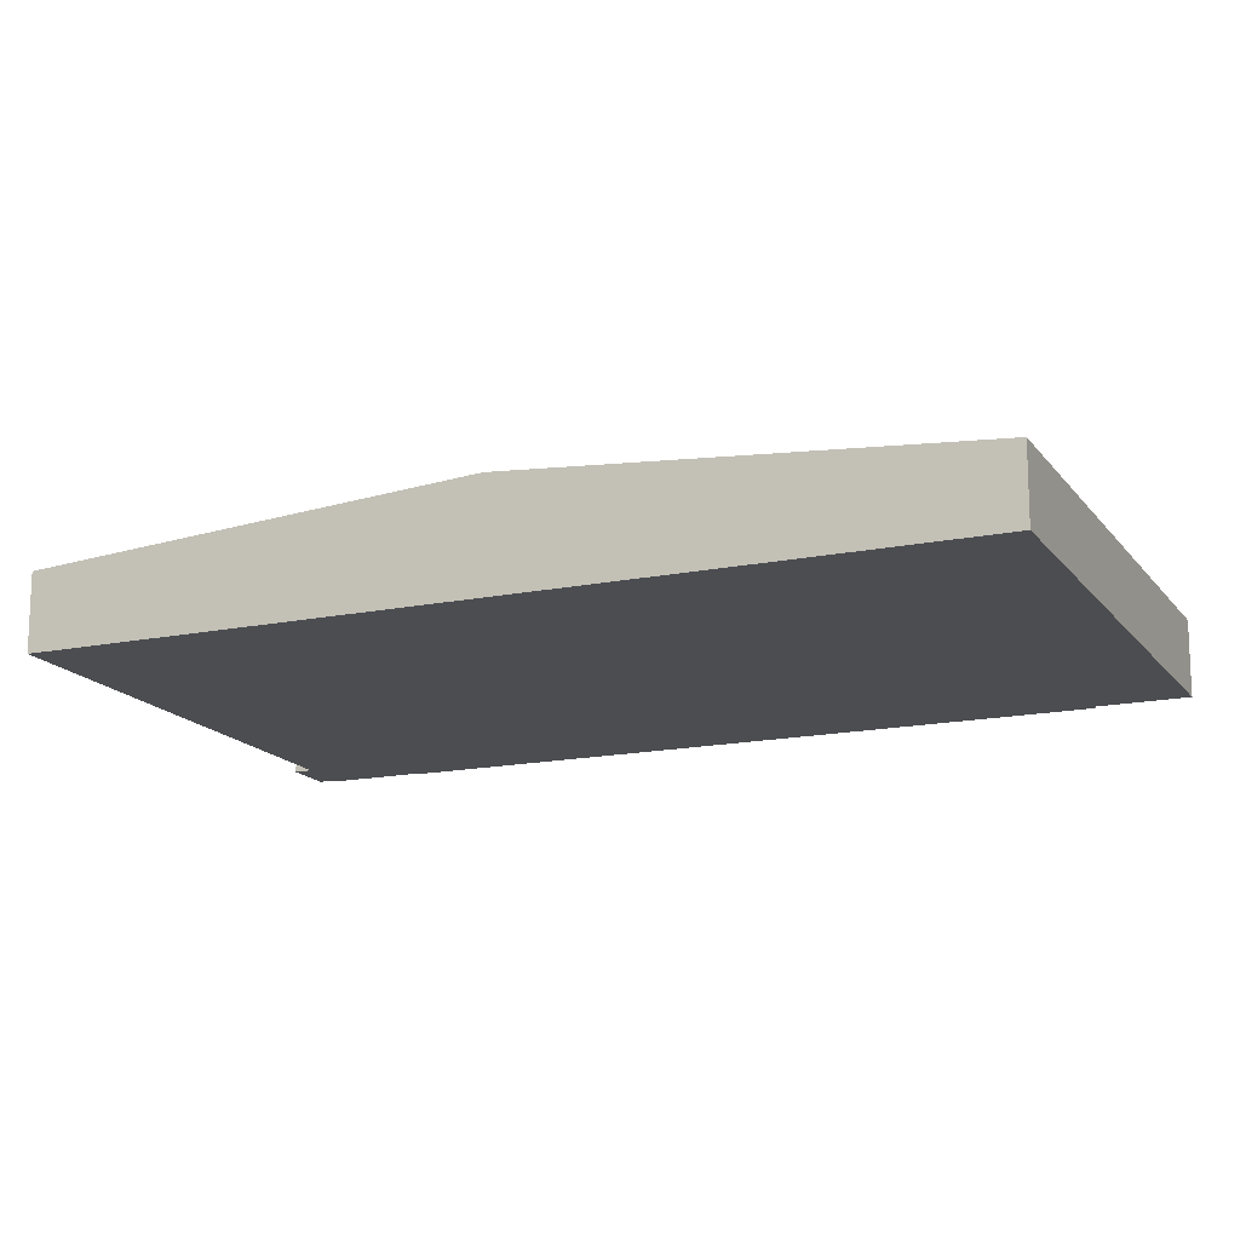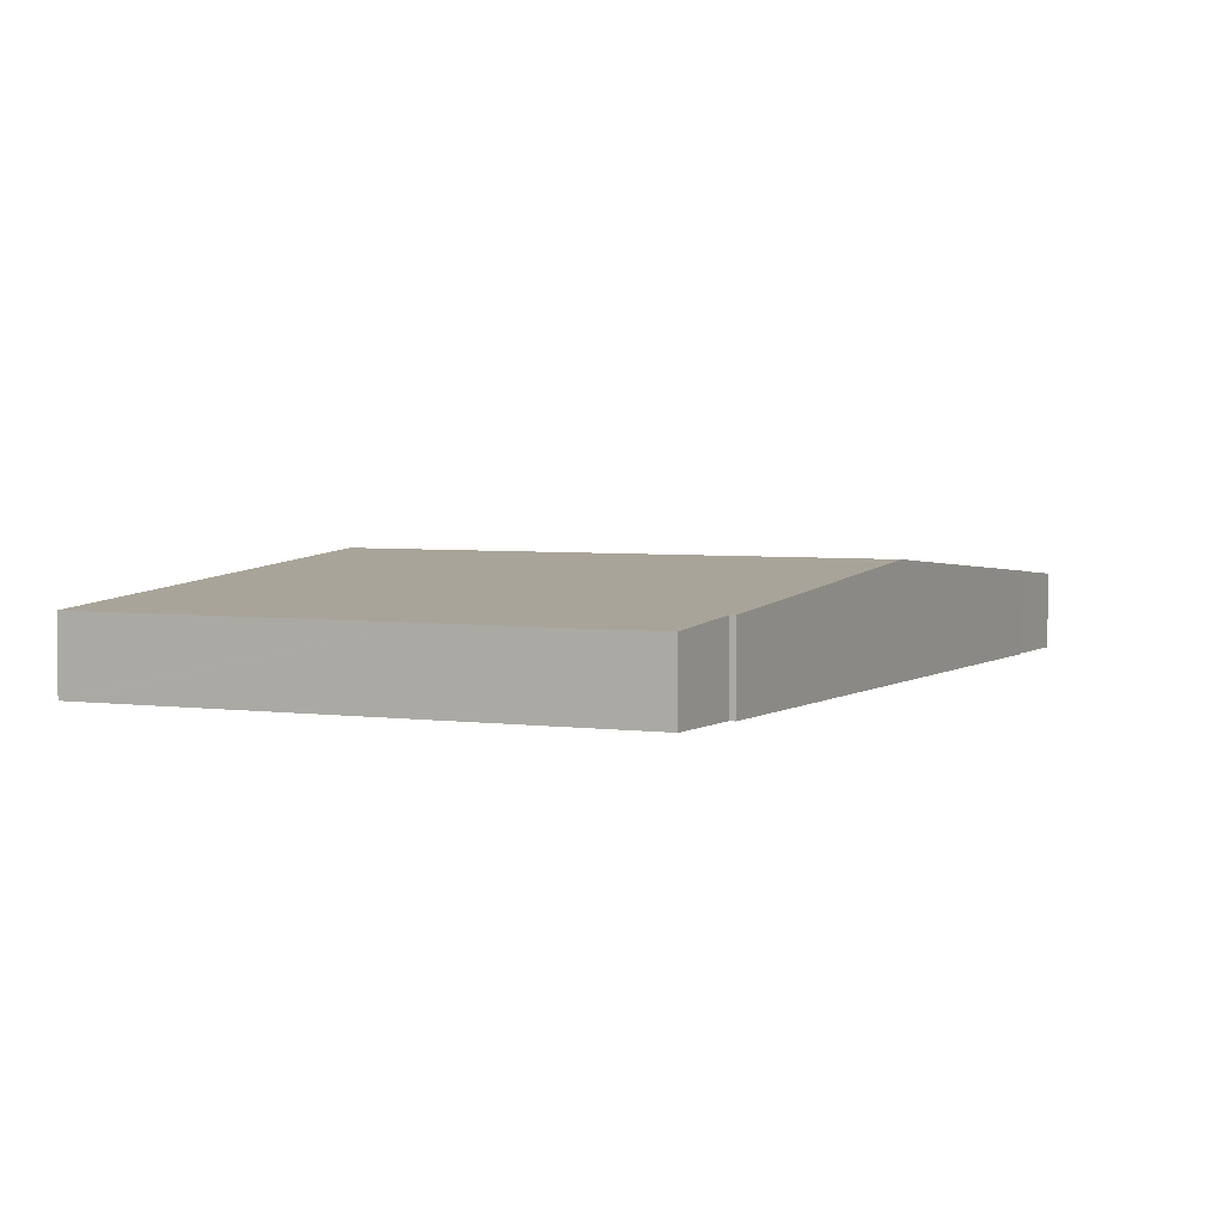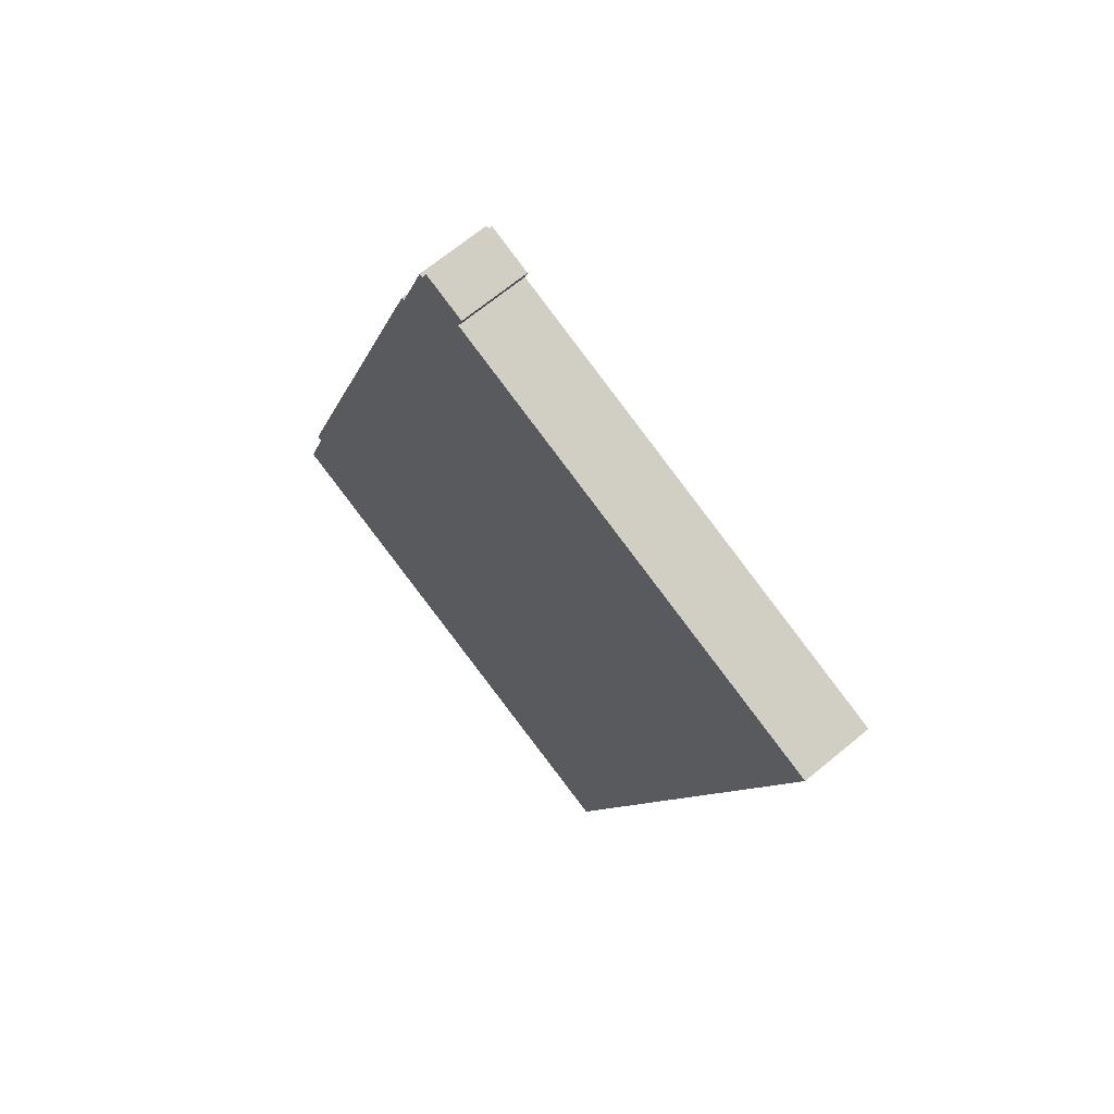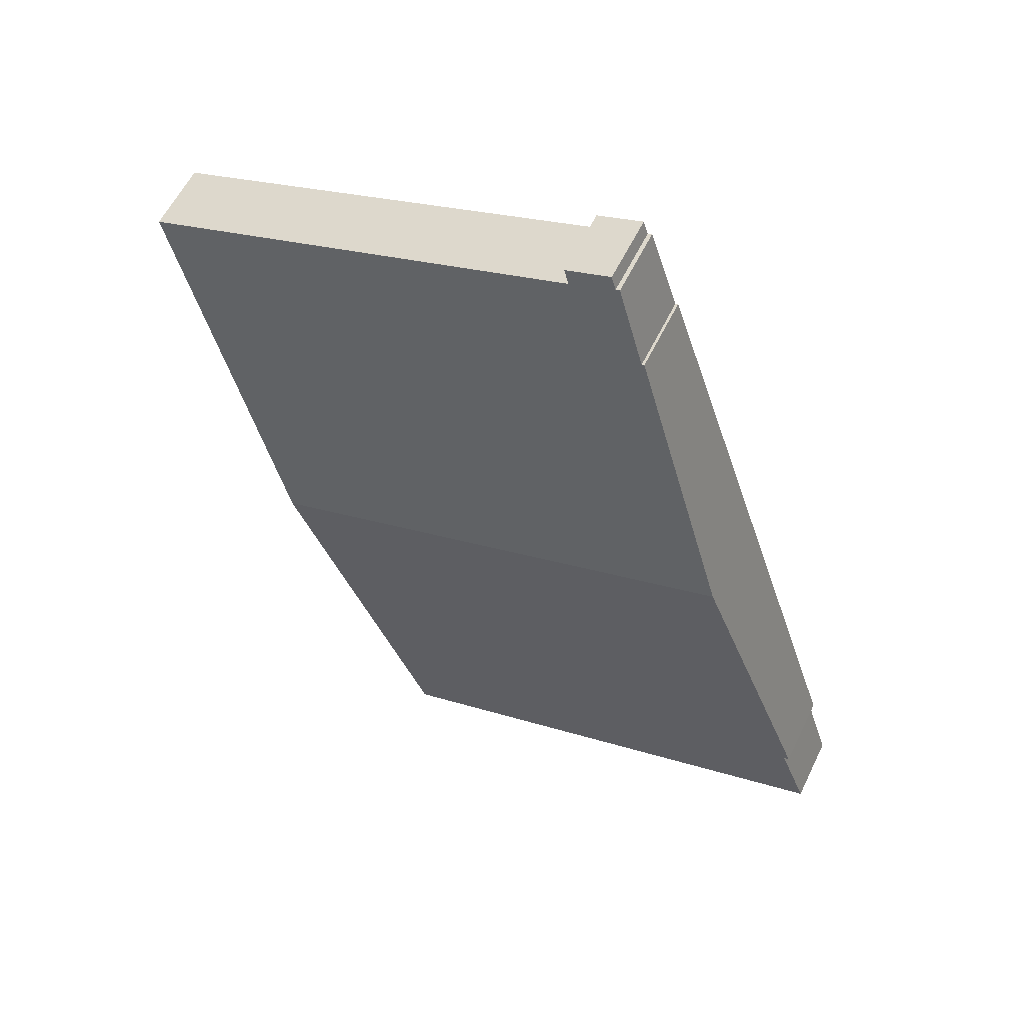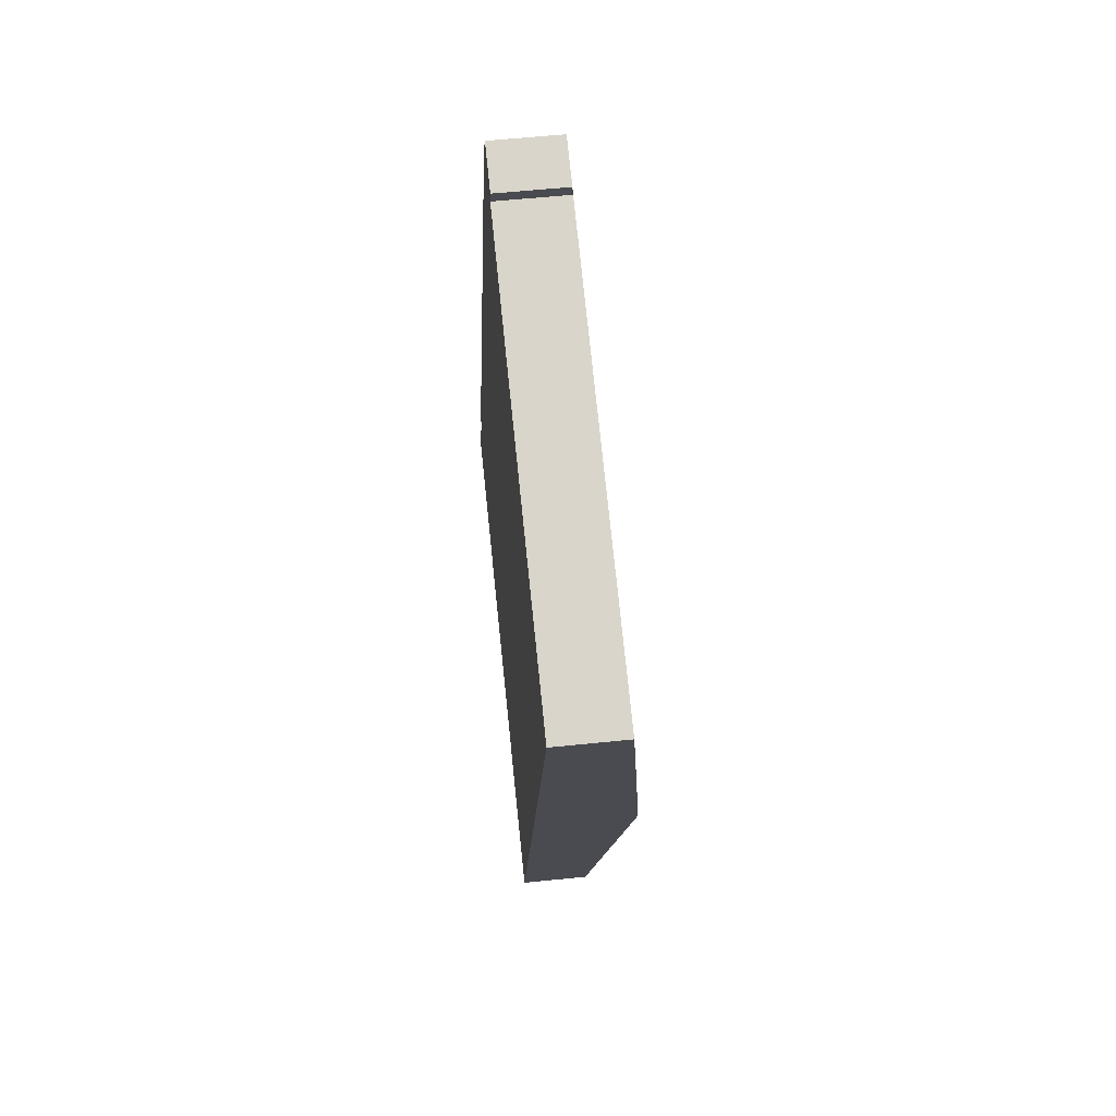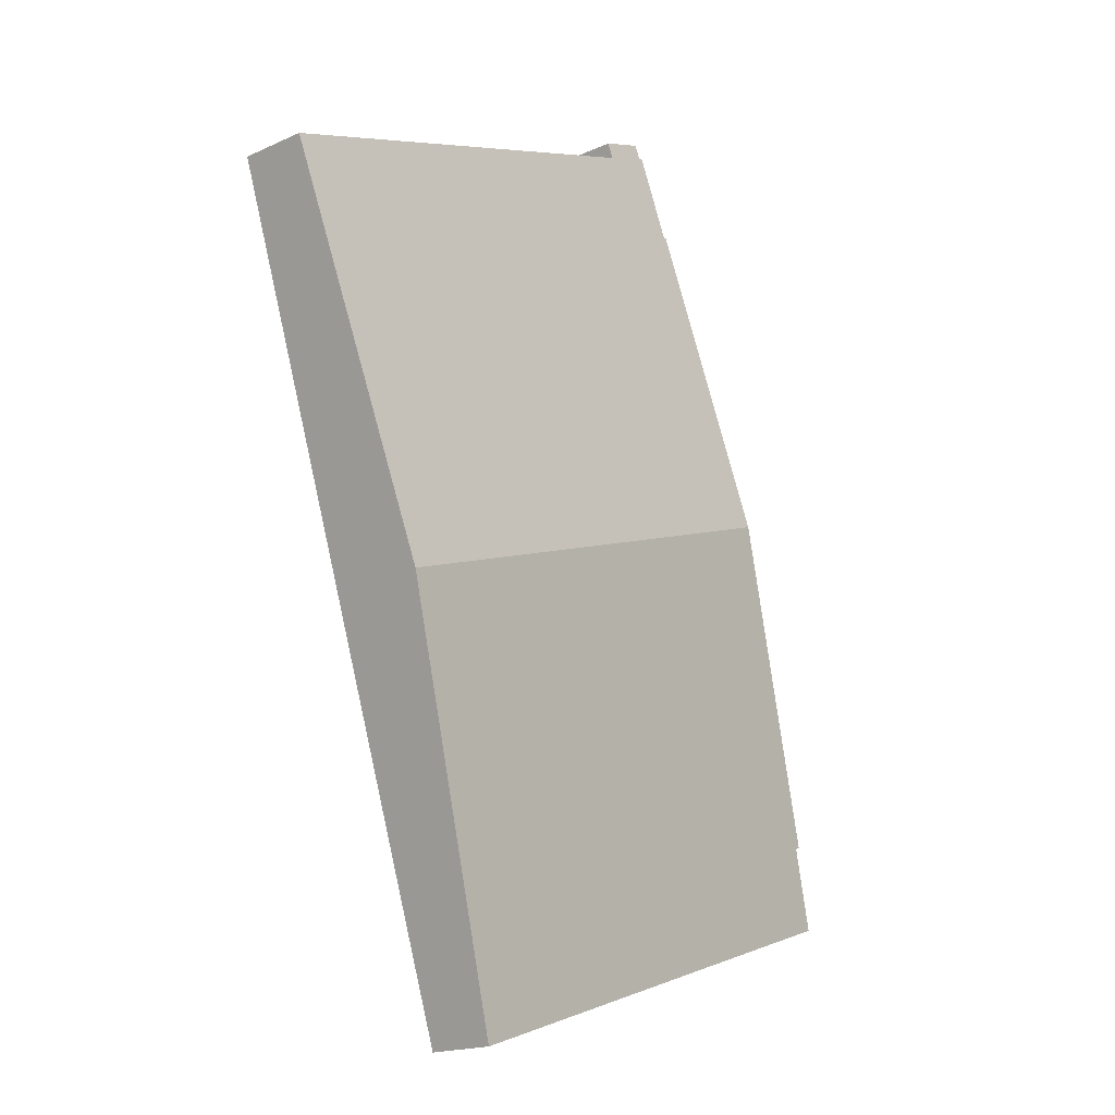
<metadata>
{"format":"obj","ext":"obj","renderer":"f3d","projection":"perspective","resolution":1024,"background":"white","views":[{"elev":-15.8,"azim":131.8,"up":"+Y"},{"elev":3.7,"azim":-135.7,"up":"+Y"},{"elev":67.9,"azim":50.3,"up":"+Z"},{"elev":58.0,"azim":-154.3,"up":"+Z"},{"elev":56.8,"azim":83.8,"up":"+Z"},{"elev":-18.1,"azim":131.3,"up":"+Z"}]}
</metadata>
<code>
v  49.33 6.987 -16.4
v  59.06 9.143 11.19
v  49.82 6.987 -16.57
v  20.08 6.987 -6.676
v  0 6.987 4.278e-16
v  2.724 7.632 8.308
v  2.201 7.631 8.477
v  13.2 10.18 41.27
v  63.51 10.18 24.54
v  74.26 7.674 56.81
v  31.72 7.11 79.03
v  76.67 7.111 64.06
v  67.37 9.28 36.14
v  27.15 7.099 80.71
v  27.63 6.987 82.14
v  23.86 7.772 72.17
v  26.73 7.099 80.85
v  20.08 8.585 61.79
v  23.59 7.772 72.26
v  32.24 6.987 80.61
v  2.724 -5.087e-16 8.308
v  0 0 0
v  2.201 -5.191e-16 8.477
v  13.2 -2.527e-15 41.27
v  20.08 -3.784e-15 61.79
v  23.59 -4.425e-15 72.26
v  23.86 -4.419e-15 72.17
v  26.73 -4.95e-15 80.85
v  27.15 -4.942e-15 80.71
v  27.63 -5.03e-15 82.14
v  49.82 1.014e-15 -16.57
v  49.33 1.004e-15 -16.4
v  20.08 4.088e-16 -6.676
v  32.24 -4.936e-15 80.61
v  76.67 -3.923e-15 64.06
v  31.72 -4.839e-15 79.03
v  74.26 -3.478e-15 56.81
v  67.37 -2.213e-15 36.14
v  63.51 -1.503e-15 24.54
v  59.06 -6.849e-16 11.19
g defaultobject
f 1 2 3
f 2 1 4
f 2 4 5
f 2 5 6
f 2 6 7
f 2 7 8
f 2 8 9
f 10 11 12
f 11 10 13
f 11 13 9
f 11 9 8
f 11 8 14
f 11 14 15
f 14 8 16
f 14 16 17
f 16 8 18
f 16 18 19
f 15 20 11
f 5 21 6
f 21 5 22
f 23 8 7
f 8 23 24
f 8 24 18
f 18 24 25
f 18 25 19
f 19 25 26
f 27 17 16
f 17 27 28
f 29 15 14
f 15 29 30
f 21 7 6
f 7 21 23
f 31 1 3
f 1 31 4
f 4 31 32
f 4 32 33
f 4 33 5
f 5 33 22
f 26 16 19
f 16 26 27
f 28 14 17
f 14 28 29
f 30 20 15
f 20 30 34
f 11 35 12
f 35 11 36
f 20 36 11
f 36 20 34
f 35 10 12
f 10 35 37
f 10 37 13
f 13 37 38
f 13 38 9
f 9 38 39
f 9 39 2
f 2 39 40
f 2 40 3
f 3 40 31
f 30 29 34
f 40 32 31
f 32 40 33
f 33 40 22
f 22 40 39
f 22 39 38
f 22 38 21
f 21 38 37
f 21 37 23
f 23 37 24
f 24 37 35
f 24 35 36
f 24 36 25
f 25 36 27
f 27 36 28
f 28 36 29
f 29 36 34
f 26 25 27

</code>
